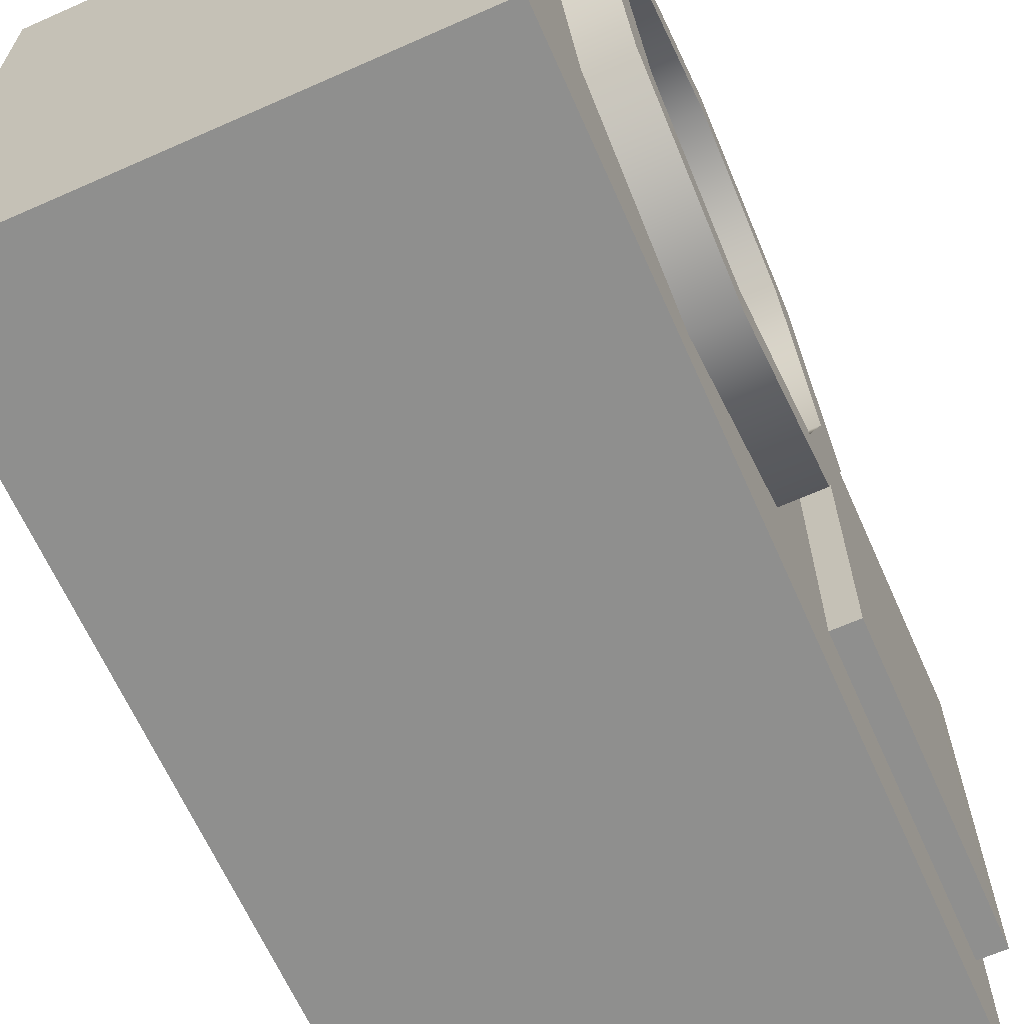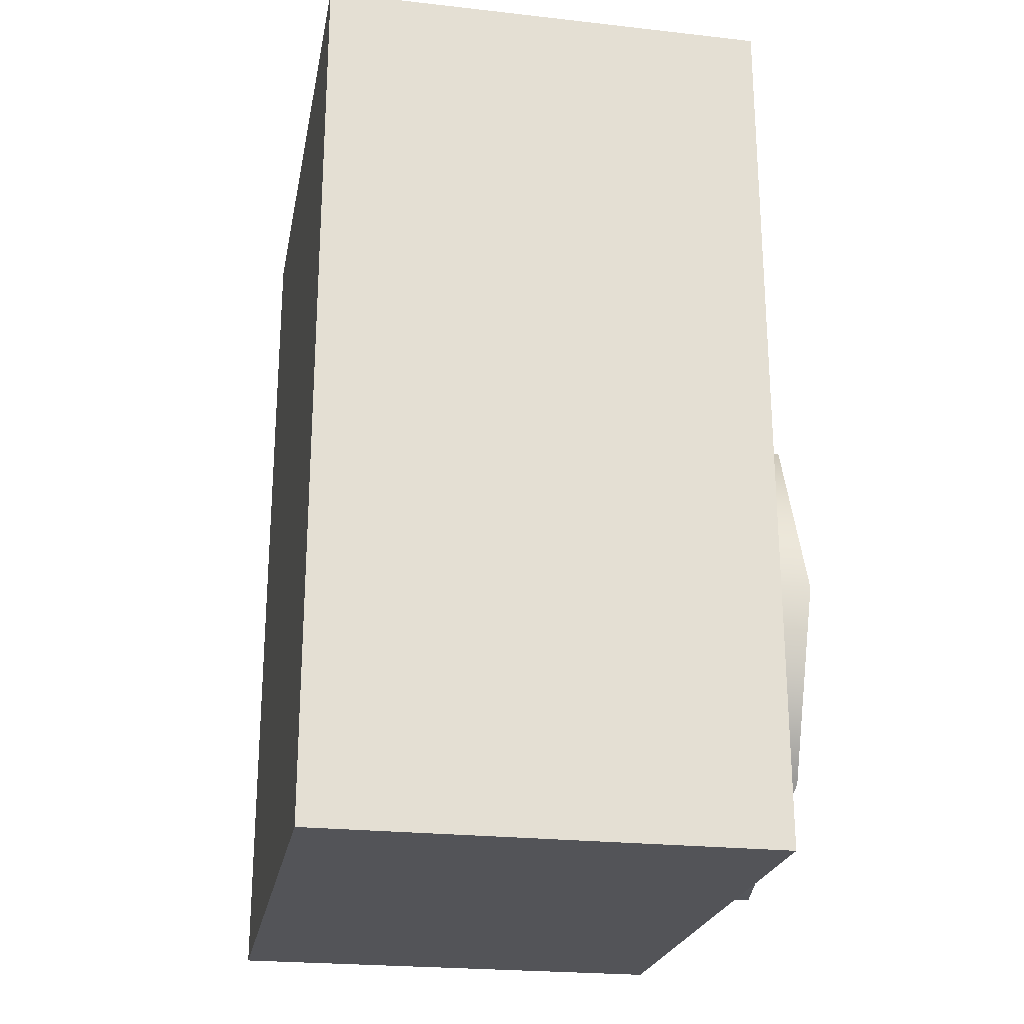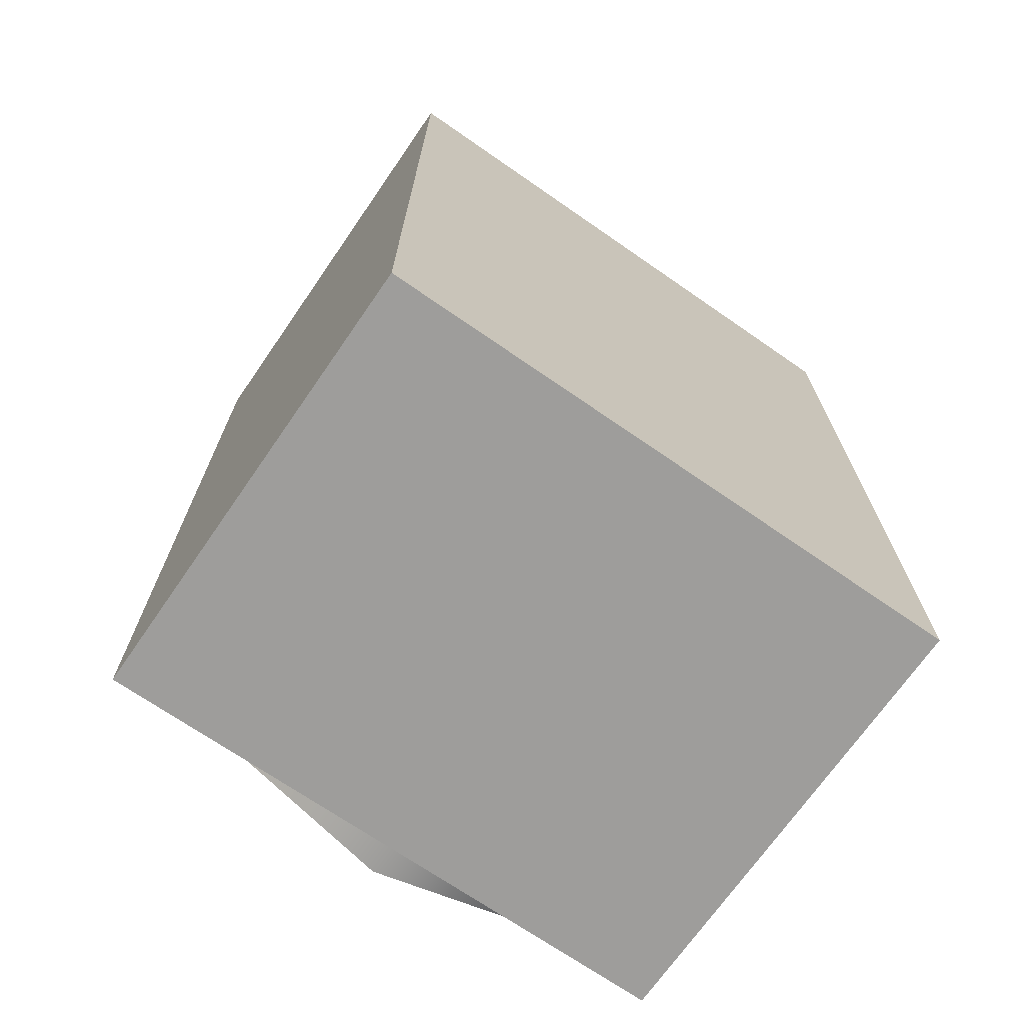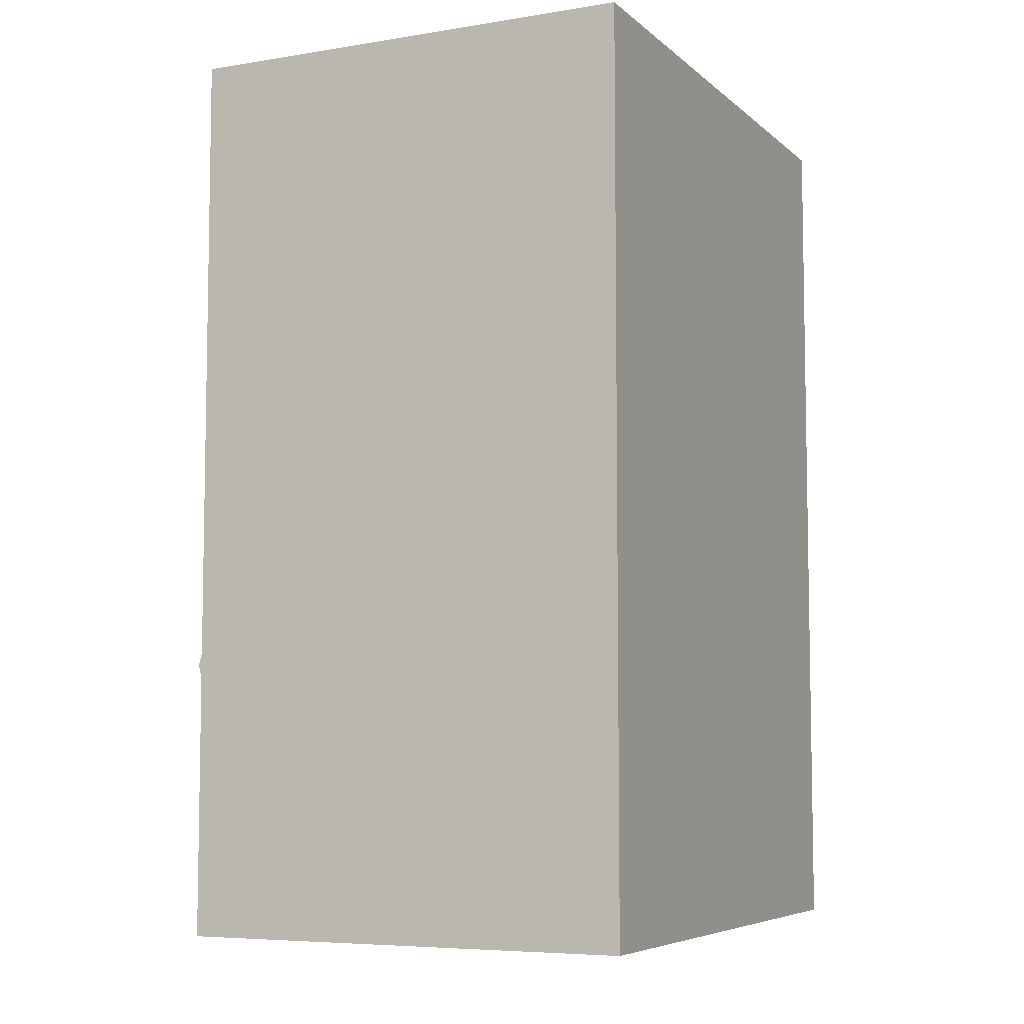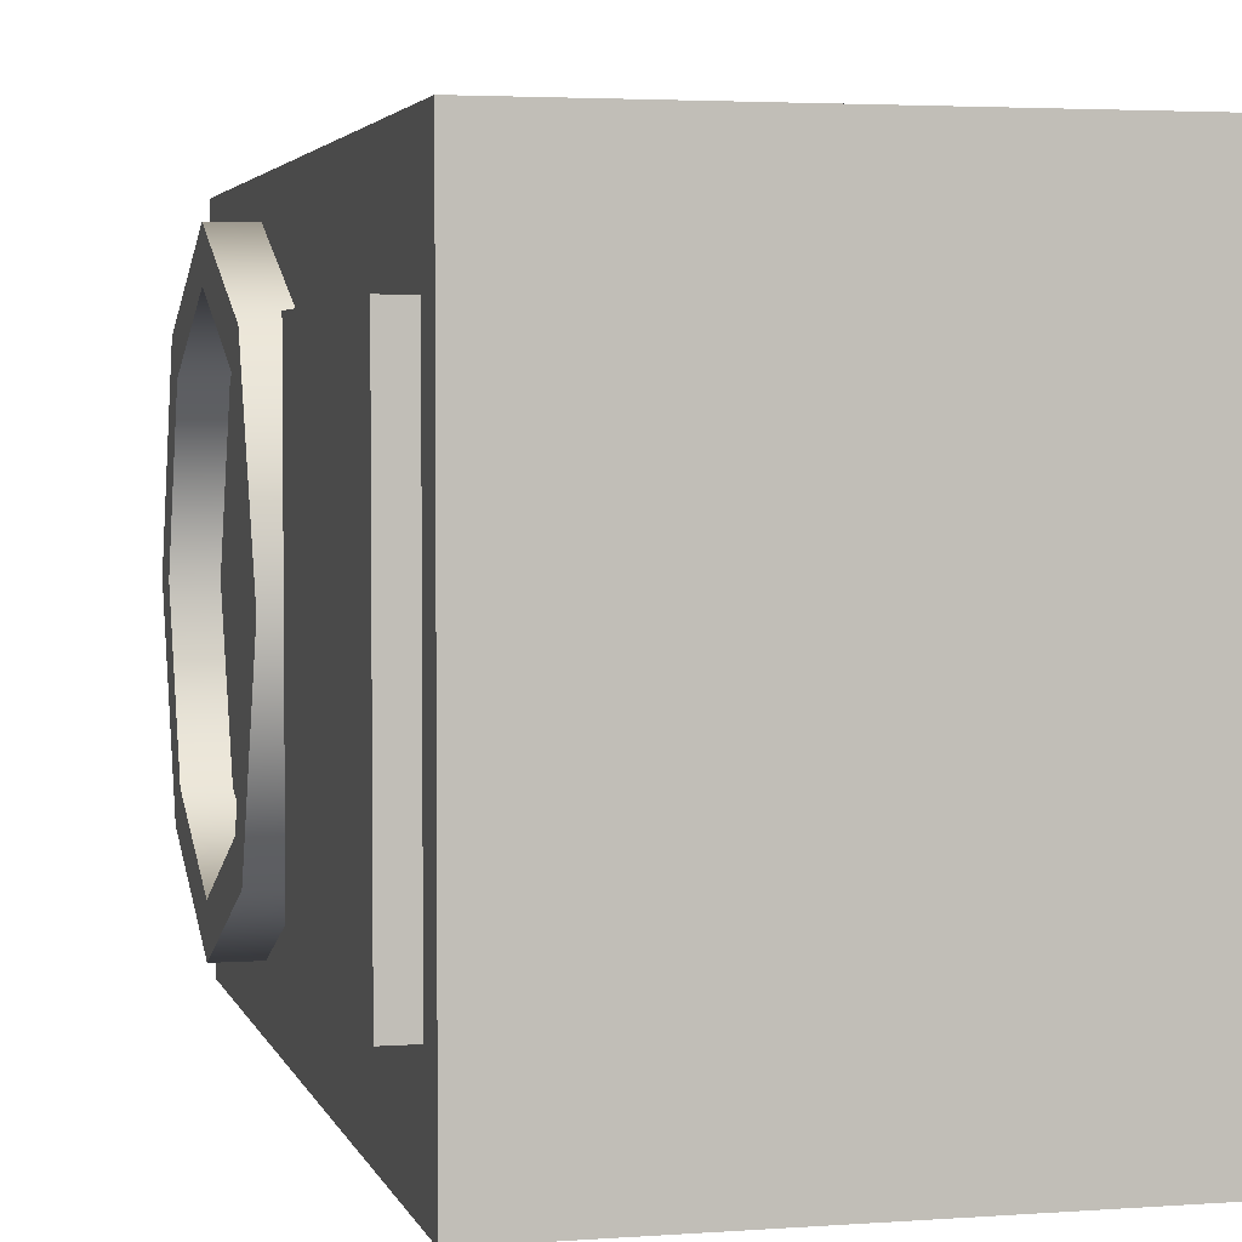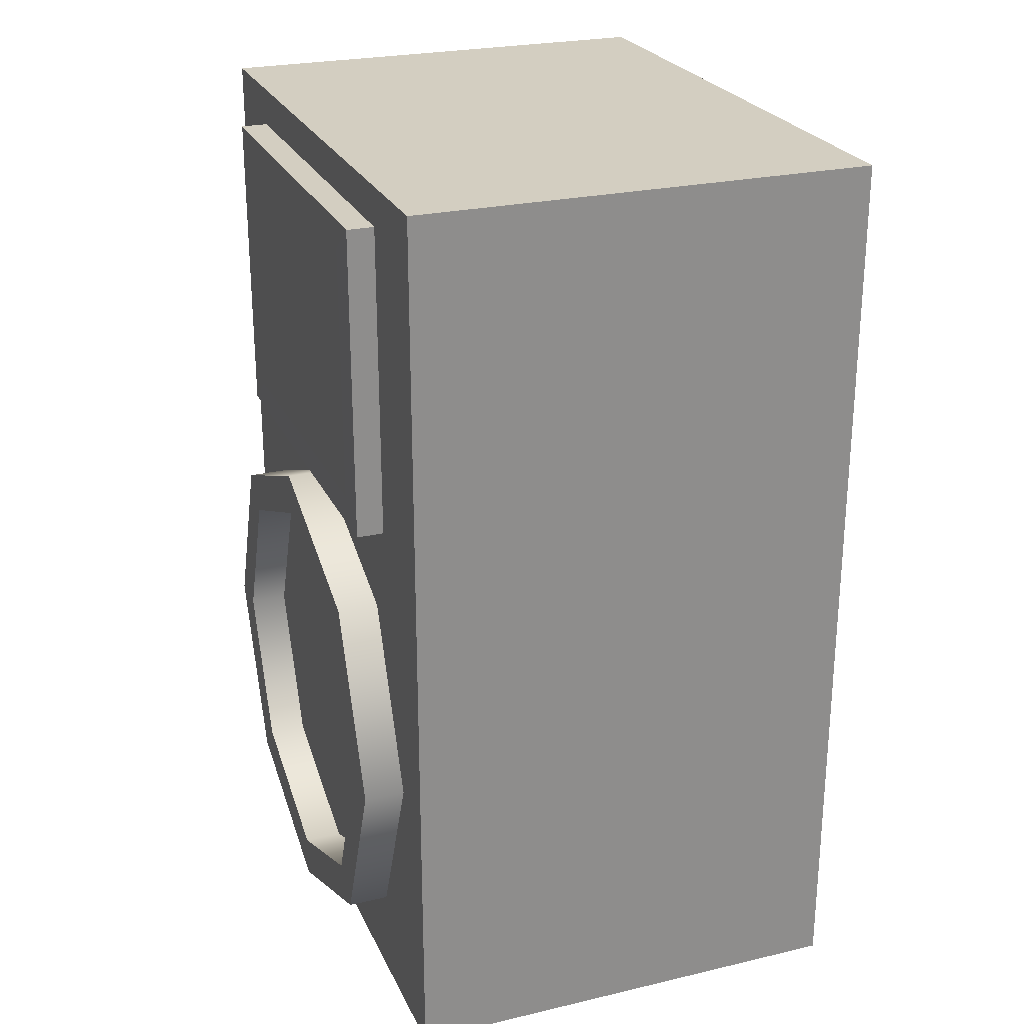
<metadata>
{"format":"obj","ext":"obj","renderer":"f3d","projection":"perspective","resolution":1024,"background":"white","views":[{"elev":-65.2,"azim":-156.0,"up":"+Y"},{"elev":-23.6,"azim":169.4,"up":"+Z"},{"elev":-70.5,"azim":55.3,"up":"+Z"},{"elev":-6.5,"azim":25.4,"up":"+Z"},{"elev":3.4,"azim":-13.9,"up":"+Y"},{"elev":25.2,"azim":-20.6,"up":"+Z"}]}
</metadata>
<code>
g pb_Mesh-6686
v 0.84 -0.946 1.05
v 0.06838 -0.946 1.05
v 0.84 0.054 1.05
v 0.06838 0.054 1.05
v 0.02325 -0.7169 0.9365
v 0.02325 -0.7169 0.508
v 0.02325 -0.1751 0.9365
v 0.02325 -0.1751 0.508
v 0.06838 -0.946 -0.4612
v 0.84 -0.946 -0.4612
v 0.06838 0.054 -0.4612
v 0.84 0.054 -0.4612
v 0.84 -0.946 -0.4612
v 0.84 -0.946 1.05
v 0.84 0.054 -0.4612
v 0.84 0.054 1.05
v 0.84 0.054 1.05
v 0.06838 0.054 1.05
v 0.84 0.054 -0.4612
v 0.06838 0.054 -0.4612
v 0.84 -0.946 -0.4612
v 0.06838 -0.946 -0.4612
v 0.84 -0.946 1.05
v 0.06838 -0.946 1.05
v 0.06838 -0.946 1.05
v 0.06838 -0.946 -0.4612
v 0.06833 -0.7777 0.9847
v 0.06833 -0.7777 0.4599
v 0.06838 0.054 1.05
v 0.06838 -0.946 1.05
v 0.06833 -0.1143 0.9847
v 0.06833 -0.7777 0.9847
v 0.06838 -0.946 -0.4612
v 0.06838 0.054 -0.4612
v 0.06833 -0.7777 0.4599
v 0.06833 -0.1143 0.4599
v 0.06838 0.054 -0.4612
v 0.06838 0.054 1.05
v 0.06833 -0.1143 0.4599
v 0.06833 -0.1143 0.9847
v 0.06833 -0.7777 0.9847
v 0.06833 -0.7777 0.4599
v 0.02331 -0.7777 0.9847
v 0.02331 -0.7777 0.4599
v 0.06833 -0.1143 0.9847
v 0.06833 -0.7777 0.9847
v 0.02331 -0.1143 0.9847
v 0.02331 -0.7777 0.9847
v 0.06833 -0.7777 0.4599
v 0.06833 -0.1143 0.4599
v 0.02331 -0.7777 0.4599
v 0.02331 -0.1143 0.4599
v 0.06833 -0.1143 0.4599
v 0.06833 -0.1143 0.9847
v 0.02331 -0.1143 0.4599
v 0.02331 -0.1143 0.9847
v 0.02331 -0.7777 0.9847
v 0.02331 -0.7777 0.4599
v 0.02325 -0.7169 0.9365
v 0.02325 -0.7169 0.508
v 0.02331 -0.1143 0.9847
v 0.02331 -0.7777 0.9847
v 0.02325 -0.1751 0.9365
v 0.02325 -0.7169 0.9365
v 0.02331 -0.7777 0.4599
v 0.02331 -0.1143 0.4599
v 0.02325 -0.7169 0.508
v 0.02325 -0.1751 0.508
v 0.02331 -0.1143 0.4599
v 0.02331 -0.1143 0.9847
v 0.02325 -0.1751 0.508
v 0.02325 -0.1751 0.9365
v 0 0 0
v 0.09477 0 0
v 0 -0.1249 0.3016
v 0.09477 -0.1249 0.3016
v 0 -0.1249 0.3016
v 0.09477 -0.1249 0.3016
v -1.192e-07 -0.4265 0.4265
v 0.09477 -0.4265 0.4265
v -1.192e-07 -0.4265 0.4265
v 0.09477 -0.4265 0.4265
v -1.192e-07 -0.7281 0.3016
v 0.09477 -0.7281 0.3016
v -1.192e-07 -0.7281 0.3016
v 0.09477 -0.7281 0.3016
v -1.192e-07 -0.853 0
v 0.09477 -0.853 0
v -1.192e-07 -0.853 0
v 0.09477 -0.853 0
v -1.192e-07 -0.7281 -0.3016
v 0.09477 -0.7281 -0.3016
v -1.192e-07 -0.7281 -0.3016
v 0.09477 -0.7281 -0.3016
v -1.192e-07 -0.4265 -0.4265
v 0.09477 -0.4265 -0.4265
v -1.192e-07 -0.4265 -0.4265
v 0.09477 -0.4265 -0.4265
v 0 -0.1249 -0.3016
v 0.09477 -0.1249 -0.3016
v 0 -0.1249 -0.3016
v 0.09477 -0.1249 -0.3016
v 0.06435 -0.1768 0.2497
v 0.06435 -0.4265 0
v 0.06435 -0.07337 0
v 0.06435 -0.4265 0.3531
v 0.06435 -0.6762 0.2497
v 0.06435 -0.7796 0
v 0.06435 -0.6762 -0.2497
v 0.06435 -0.4265 -0.3531
v 0.06435 -0.1768 -0.2497
v 0.09477 0 0
v 0.09477 -0.4265 0
v 0.09477 -0.1249 0.3016
v 0.09477 -0.4265 0.4265
v 0.09477 -0.4265 0.4265
v 0.09477 -0.7281 0.3016
v 0.09477 -0.4265 0
v 0.09477 -0.853 0
v 0.09477 -0.853 0
v 0.09477 -0.7281 -0.3016
v 0.09477 -0.4265 -0.4265
v 0.09477 -0.1249 -0.3016
v 0 0 0
v 0 -0.1249 0.3016
v -7.868e-06 -0.07337 0
v -7.868e-06 -0.1768 0.2497
v 0 -0.1249 -0.3016
v -7.868e-06 -0.1768 -0.2497
v -1.192e-07 -0.4265 0.4265
v -7.868e-06 -0.4265 0.3531
v -1.192e-07 -0.4265 0.4265
v -1.192e-07 -0.7281 0.3016
v -7.868e-06 -0.4265 0.3531
v -7.868e-06 -0.6762 0.2497
v -1.192e-07 -0.853 0
v -7.868e-06 -0.7796 0
v -1.192e-07 -0.7281 -0.3016
v -7.868e-06 -0.6762 -0.2497
v -1.192e-07 -0.4265 -0.4265
v -7.868e-06 -0.4265 -0.3531
v -1.192e-07 -0.4265 -0.4265
v -7.868e-06 -0.4265 -0.3531
v -7.868e-06 -0.07337 0
v -7.868e-06 -0.1768 0.2497
v 0.06435 -0.07337 0
v 0.06435 -0.1768 0.2497
v -7.868e-06 -0.1768 -0.2497
v -7.868e-06 -0.07337 0
v 0.06435 -0.1768 -0.2497
v 0.06435 -0.07337 0
v -7.868e-06 -0.1768 0.2497
v -7.868e-06 -0.4265 0.3531
v 0.06435 -0.1768 0.2497
v 0.06435 -0.4265 0.3531
v -7.868e-06 -0.4265 0.3531
v -7.868e-06 -0.6762 0.2497
v 0.06435 -0.4265 0.3531
v 0.06435 -0.6762 0.2497
v -7.868e-06 -0.6762 0.2497
v -7.868e-06 -0.7796 0
v 0.06435 -0.6762 0.2497
v 0.06435 -0.7796 0
v -7.868e-06 -0.7796 0
v -7.868e-06 -0.6762 -0.2497
v 0.06435 -0.7796 0
v 0.06435 -0.6762 -0.2497
v -7.868e-06 -0.6762 -0.2497
v -7.868e-06 -0.4265 -0.3531
v 0.06435 -0.6762 -0.2497
v 0.06435 -0.4265 -0.3531
v -7.868e-06 -0.4265 -0.3531
v -7.868e-06 -0.1768 -0.2497
v 0.06435 -0.4265 -0.3531
v 0.06435 -0.1768 -0.2497
g pb_Mesh-6686_0
f 3 2 1
f 3 4 2
f 7 6 5
f 7 8 6
f 11 10 9
f 11 12 10
f 15 14 13
f 15 16 14
f 19 18 17
f 19 20 18
f 23 22 21
f 23 24 22
f 27 26 25
f 27 28 26
f 31 30 29
f 31 32 30
f 35 34 33
f 35 36 34
f 39 38 37
f 39 40 38
f 43 42 41
f 43 44 42
f 47 46 45
f 47 48 46
f 51 50 49
f 51 52 50
f 55 54 53
f 55 56 54
f 59 58 57
f 59 60 58
f 63 62 61
f 63 64 62
f 67 66 65
f 67 68 66
f 71 70 69
f 71 72 70
f 75 74 73
f 75 76 74
f 79 78 77
f 79 80 78
f 83 82 81
f 83 84 82
f 87 86 85
f 87 88 86
f 91 90 89
f 91 92 90
f 95 94 93
f 95 96 94
f 99 98 97
f 99 100 98
f 73 102 101
f 73 74 102
f 105 104 103
f 103 104 106
f 106 104 107
f 107 104 108
f 108 104 109
f 109 104 110
f 110 104 111
f 111 104 105
f 114 113 112
f 115 113 114
f 117 113 116
f 119 118 117
f 121 113 120
f 122 118 121
f 123 113 122
f 112 113 123
f 126 125 124
f 126 127 125
f 129 124 128
f 129 126 124
f 127 130 125
f 127 131 130
f 134 133 132
f 134 135 133
f 135 136 133
f 135 137 136
f 137 138 136
f 137 139 138
f 139 140 138
f 139 141 140
f 143 128 142
f 143 129 128
f 146 145 144
f 146 147 145
f 150 149 148
f 150 151 149
f 154 153 152
f 154 155 153
f 158 157 156
f 158 159 157
f 162 161 160
f 162 163 161
f 166 165 164
f 166 167 165
f 170 169 168
f 170 171 169
f 174 173 172
f 174 175 173

</code>
